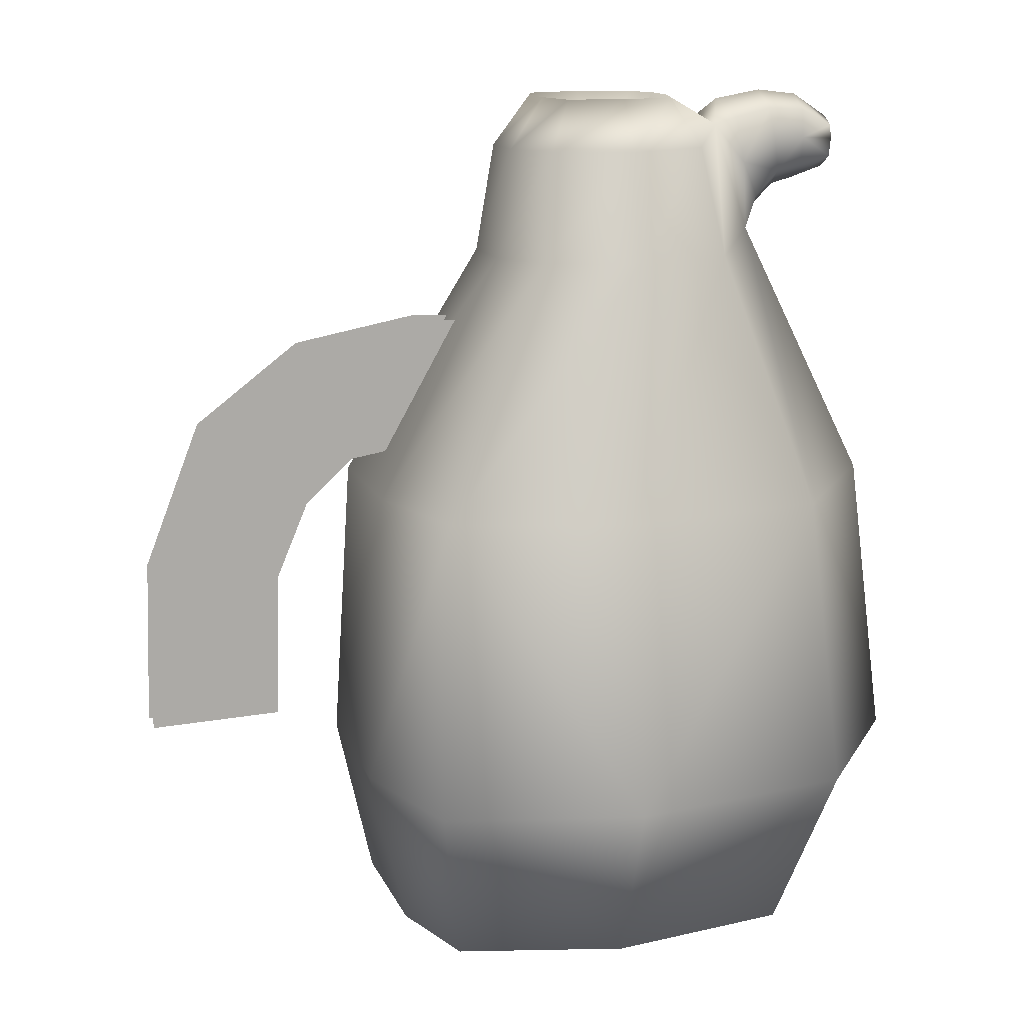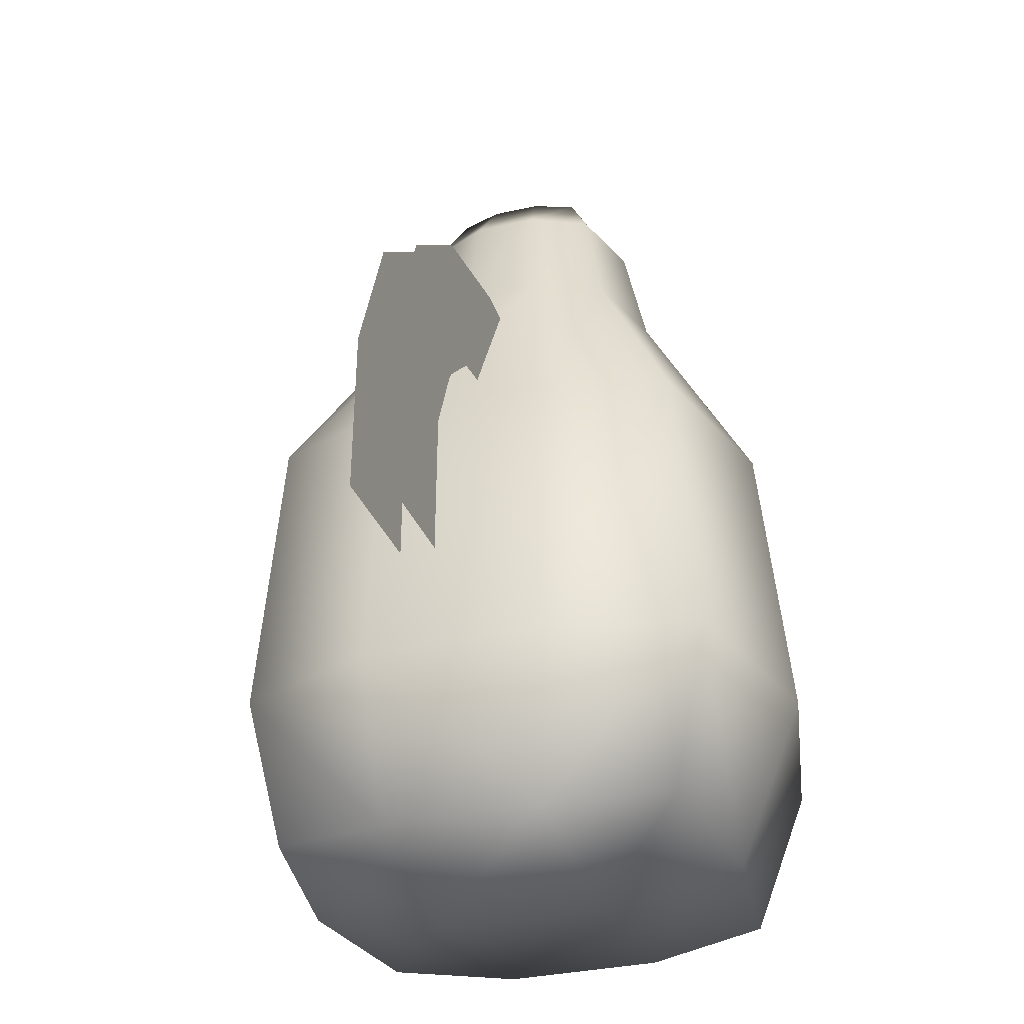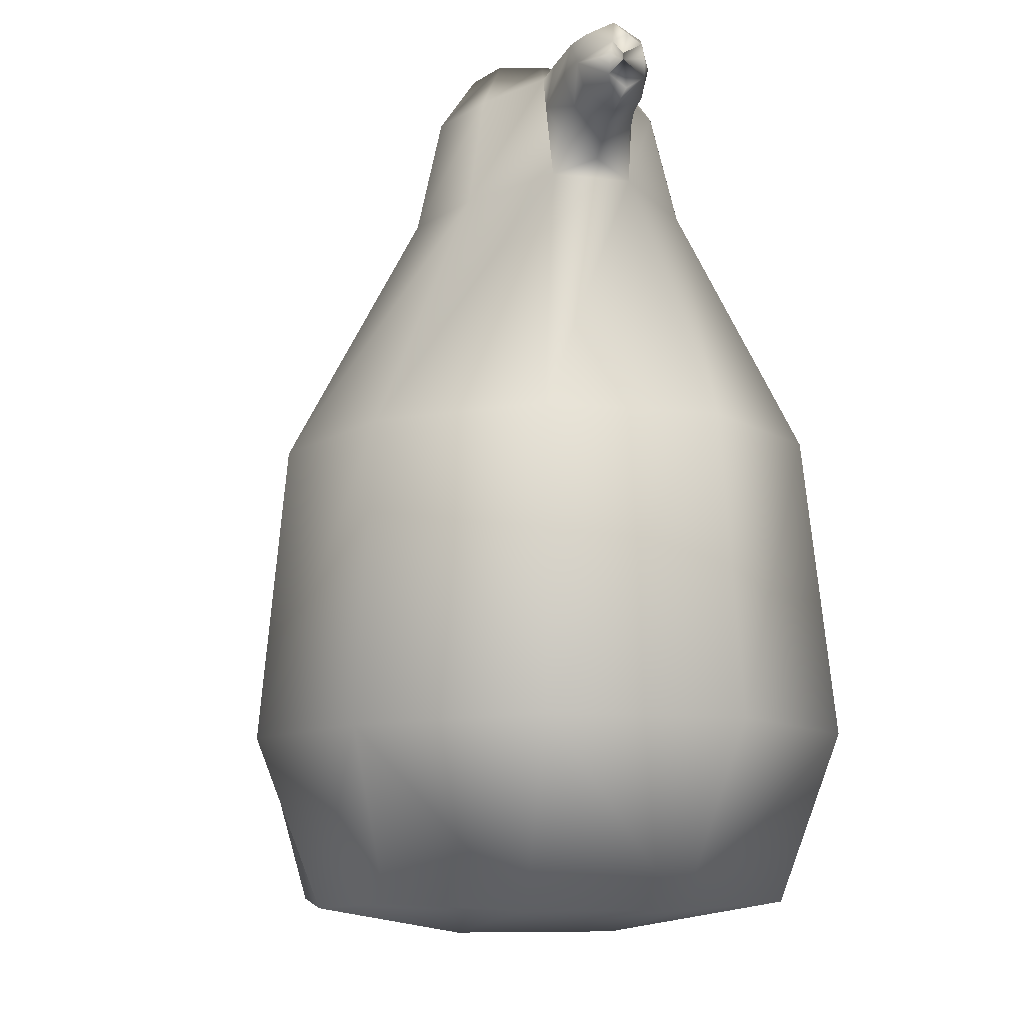
<metadata>
{"format":"obj","ext":"obj","renderer":"f3d","projection":"perspective","resolution":1024,"background":"white","views":[{"elev":13.3,"azim":163.5,"up":"+Y"},{"elev":-32.4,"azim":107.7,"up":"+Y"},{"elev":-8.6,"azim":-107.6,"up":"+Y"}]}
</metadata>
<code>
g Box02
v 6.639 -8.041 -10.88
v 7.945 -8.406 -4.327
v -2.506 -9.488 -4.486
v -2.427 -8.353 -12.11
v -14.41 -8.234 -4.327
v -12.2 -8.002 -10.94
v 7.941 -8.408 4.598
v -2.507 -9.488 4.956
v -2.506 -9.488 -4.486
v -14.41 -8.236 4.598
v -14.41 -8.234 -4.327
v 7.941 -8.408 4.598
v 6.282 -8.067 10.84
v -2.501 -8.382 12.06
v -2.507 -9.488 4.956
v -12.2 -8.001 10.93
v -14.41 -8.236 4.598
v -2.428 0.5652 -15.45
v 7.913 0.3666 -12.91
v -14.91 0.6453 -13.12
v 6.987 16.99 -11.4
v -2.161 17.05 -13.77
v -4.883 30.83 -6.631
v -0.3565 30.83 -5.317
v -13.48 17.02 -11.67
v -10.08 30.93 -5.354
v -20.95 1.169 -5.156
v -20.95 1.168 5.23
v -15.02 0.6261 12.97
v -19.04 17.34 -4.541
v -12.5 32.37 -1.665
v -19.08 17.34 4.574
v -12.5 32.37 1.765
v -13.71 17.02 11.53
v -10.13 30.93 5.408
v -3.056 0.4448 15.07
v 6.775 0.2666 12.65
v -2.68 17.02 13.46
v -5.042 30.83 6.622
v 6.515 16.97 11.3
v -0.4034 30.83 5.392
v 9.62 0.2776 5.159
v 7.945 -8.406 -4.327
v 9.878 0.3003 -5.115
v 9.878 0.3003 -5.115
v 8.756 17.02 4.559
v 0.9605 30.84 2.118
v 8.788 17.02 -4.511
v 0.9605 30.84 -2.018
v 8.788 17.02 -4.511
v 0.9605 30.84 -2.018
v 8.756 17.02 4.559
v 9.62 0.2776 5.159
v -13.53 34.2 0.05046
v -17.62 37.74 -0.2222
v -17.48 37.71 0.05047
v -17.17 38.26 0.05047
v -17.48 38.18 -0.2711
v -17.62 37.74 0.3232
v -17.48 38.18 0.3721
v -17.62 38.54 0.3232
v -17.48 38.65 0.05047
v -17.62 38.54 -0.2222
v -11.09 38.04 1.418
v -11.09 38.04 -1.317
v -12.84 39.06 0.05047
v -13.15 38.59 0.9442
v -13.15 38.59 -0.8433
v -15.41 39.09 -0.5932
v -15.38 39.52 0.05047
v -15.41 39.09 0.6942
v -12.5 32.37 -1.665
v -13.19 36.63 -1.215
v -13.64 34.99 -0.9347
v -15.55 36.71 -0.6154
v -15.48 37.9 -0.8419
v -13.53 34.2 0.05046
v -12.5 32.37 1.765
v -13.64 34.99 1.036
v -15.55 36.71 0.7163
v -15.57 36.27 0.05047
v -13.19 36.63 1.316
v -15.48 37.9 0.9428
v -17.42 39.27 0.05047
v -17.43 38.95 0.5789
v -17.43 38.95 -0.478
v -18.55 38.59 -0.4091
v -18.55 38.85 0.05047
v -18.55 38.59 0.51
v -17.43 38.06 -0.6718
v -17.44 37.18 -0.4808
v -18.55 37.18 -0.4091
v -18.55 37.88 -0.5763
v -17.44 36.86 0.05047
v -17.44 37.18 0.5817
v -18.55 37.18 0.51
v -18.55 36.92 0.05047
v -17.43 38.06 0.7728
v -18.55 37.88 0.6772
v -18.24 38.74 0.05047
v -18.27 38.53 0.4297
v -18.27 38.53 -0.3287
v -18.24 37.98 -0.4644
v -18.27 37.41 -0.3287
v -18.24 37.22 0.05047
v -18.27 37.41 0.4297
v -18.24 37.98 0.5653
v -0.3565 30.83 -5.317
v -4.883 30.83 -6.631
v -4.945 37.36 -5.174
v -1.197 37.36 -4.128
v -10.08 30.93 -5.354
v -8.896 37.42 -4.125
v -12.5 32.37 -1.665
v -11.09 38.04 -1.317
v -12.5 32.37 1.765
v -10.13 30.93 5.408
v -8.896 37.42 4.223
v -11.09 38.04 1.418
v -5.042 30.83 6.622
v -4.969 37.36 5.259
v -5.042 30.83 6.622
v -0.4034 30.83 5.392
v -1.197 37.36 4.229
v -4.969 37.36 5.259
v 0.9605 30.84 2.118
v -0.03874 37.36 1.636
v 0.9605 30.84 -2.018
v -0.03875 37.36 -1.535
v -4.971 39.36 -4.351
v -1.829 39.36 -3.529
v -8.112 39.36 -3.529
v -9.109 39.42 -1.334
v -9.109 39.42 1.435
v -8.112 39.36 3.629
v -4.971 39.36 4.452
v -1.829 39.36 3.629
v -4.971 39.36 4.452
v -0.9167 39.36 1.442
v -0.9167 39.36 -1.342
v -5 35.68 -3.578
v -2.564 35.76 -2.966
v -7.468 35.76 -2.967
v -8.133 35.68 -1.196
v -8.133 35.68 1.291
v -7.468 35.76 3.06
v -5 35.68 3.671
v -2.564 35.76 3.06
v -5 35.68 3.671
v -1.903 35.68 1.291
v -1.903 35.68 -1.196
v -2.621 23.31 -4.433
v 0.1767 24.21 -3.965
v -5.77 24.21 -3.978
v -5.978 23.31 -1.898
v -5.978 23.31 1.917
v -7.381 27.79 2.873
v -2.621 23.31 4.423
v -3.134 27.79 2.869
v -2.621 23.31 4.423
v 0.342 23.31 1.915
v 0.3402 23.31 -1.896
v -4.361 20.01 -0.02221
v 1.845 20.64 -0.02221
v 1.413 25.35 -0.02221
v -4.851 24.71 -0.02221
v 7.526 20.87 -0.02221
v 7.716 25.6 -0.02221
v 12.01 20.06 -0.02221
v 13.76 24.45 -0.02221
v 15.01 17.79 -0.02221
v 18.81 20.6 -0.02221
v 16.85 12.84 -0.02221
v 21.52 13.59 -0.02221
v 17 4.871 -0.02221
v 21.72 4.614 -0.02221
f 10 9 8
f 9 10 11
f 7 8 2
f 3 2 8
f 2 3 1
f 4 1 3
f 1 4 19
f 18 19 4
f 19 18 21
f 22 21 18
f 19 2 1
f 2 19 45
f 4 3 5
f 5 6 4
f 20 4 6
f 4 20 18
f 25 18 20
f 18 25 22
f 20 27 25
f 27 20 5
f 6 5 20
f 27 5 17
f 19 21 45
f 50 45 21
f 45 50 53
f 52 53 50
f 16 17 15
f 14 15 12
f 15 14 16
f 29 16 14
f 16 29 17
f 28 17 29
f 17 28 27
f 12 13 14
f 37 13 12
f 13 37 14
f 36 14 37
f 14 36 29
f 34 29 36
f 29 34 28
f 32 28 34
f 28 32 27
f 30 27 32
f 27 30 25
f 36 38 34
f 38 36 40
f 37 40 36
f 40 37 42
f 12 42 37
f 42 12 43
f 43 44 42
f 42 46 40
f 46 49 47
f 49 46 48
f 51 50 24
f 21 24 50
f 24 21 23
f 22 23 21
f 23 22 26
f 25 26 22
f 26 25 31
f 30 31 25
f 31 30 33
f 32 33 30
f 33 32 35
f 34 35 32
f 35 34 39
f 38 39 34
f 39 38 41
f 40 41 38
f 41 40 47
f 46 47 40
f 31 33 54
f 121 136 118
f 135 118 136
f 118 135 119
f 134 119 135
f 119 134 115
f 133 115 134
f 115 133 113
f 132 113 133
f 113 132 110
f 130 110 132
f 110 130 111
f 131 111 130
f 111 131 129
f 140 129 131
f 129 140 127
f 139 127 140
f 127 139 124
f 137 124 139
f 137 125 124
f 125 137 138
f 148 138 137
f 138 148 149
f 159 149 148
f 149 159 160
f 114 115 112
f 113 112 115
f 112 113 109
f 110 109 113
f 109 110 108
f 111 108 110
f 108 111 128
f 129 128 111
f 128 129 126
f 127 126 129
f 126 127 123
f 124 123 127
f 123 124 122
f 125 122 124
f 147 158 146
f 157 146 158
f 146 157 145
f 156 145 157
f 145 156 144
f 155 144 156
f 144 155 143
f 154 143 155
f 143 154 141
f 152 141 154
f 141 152 142
f 153 142 152
f 142 153 151
f 162 151 153
f 151 162 150
f 161 150 162
f 150 161 148
f 159 148 161
f 136 147 135
f 146 135 147
f 135 146 134
f 145 134 146
f 134 145 133
f 144 133 145
f 133 144 132
f 143 132 144
f 132 143 130
f 141 130 143
f 130 141 131
f 142 131 141
f 131 142 140
f 151 140 142
f 140 151 139
f 150 139 151
f 139 150 137
f 148 137 150
f 100 89 88
f 89 100 101
f 61 101 100
f 101 61 107
f 60 107 61
f 107 60 59
f 57 59 60
f 59 57 56
f 55 56 57
f 56 55 105
f 104 105 55
f 105 104 92
f 103 92 104
f 92 103 93
f 87 93 103
f 93 87 90
f 86 90 87
f 90 86 69
f 103 104 55
f 92 93 90
f 59 56 105
f 57 61 62
f 61 57 60
f 103 102 87
f 92 97 105
f 69 76 90
f 84 86 87
f 107 59 106
f 105 106 59
f 106 105 96
f 97 96 105
f 96 97 94
f 92 94 97
f 94 92 91
f 90 91 92
f 91 90 75
f 76 75 90
f 75 76 73
f 69 73 76
f 73 69 68
f 66 68 69
f 68 66 65
f 64 65 66
f 68 65 73
f 107 96 99
f 96 107 106
f 101 107 89
f 99 89 107
f 89 99 98
f 96 98 99
f 98 96 95
f 94 95 96
f 95 94 80
f 98 80 83
f 80 98 95
f 65 72 73
f 74 73 72
f 73 74 75
f 77 75 74
f 75 77 81
f 74 72 77
f 84 69 86
f 69 84 70
f 71 70 84
f 70 71 66
f 67 66 71
f 66 67 64
f 82 64 67
f 64 82 78
f 79 78 82
f 78 79 77
f 80 77 79
f 77 80 81
f 94 81 80
f 81 94 75
f 91 75 94
f 69 70 66
f 82 67 71
f 84 85 71
f 82 80 79
f 80 82 83
f 71 83 82
f 83 71 98
f 85 98 71
f 98 85 89
f 84 89 85
f 89 84 88
f 87 88 84
f 88 87 100
f 102 100 87
f 100 102 63
f 103 63 102
f 63 103 58
f 55 58 103
f 58 55 57
f 58 57 63
f 62 63 57
f 63 62 100
f 61 100 62
f 175 176 173
f 174 173 176
f 173 174 171
f 172 171 174
f 171 172 169
f 170 169 172
f 169 170 167
f 168 167 170
f 167 168 164
f 165 164 168
f 164 165 163
f 166 163 165
f 120 121 117
f 118 117 121
f 117 118 116
f 119 116 118
g Box01
v 7.373 -8.991 -11.64
v -2.421 -9.435 -13.03
v -2.508 -10.9 -4.592
v 8.901 -9.448 -4.442
v -12.8 -9.022 -11.72
v -15.16 -9.431 -4.468
v -2.508 -10.9 5.068
v 8.916 -9.428 4.745
v -2.508 -10.9 -4.592
v -15.16 -9.431 -4.468
v -15.16 -9.43 4.746
v 8.916 -9.428 4.745
v -2.508 -10.9 5.068
v -2.488 -9.447 12.99
v 7.028 -8.981 11.63
v -15.16 -9.43 4.746
v -12.79 -9.017 11.73
v 8.897 0.2526 -13.92
v -2.392 0.3893 -16.86
v -15.67 0.4747 -14.31
v 7.946 17.44 -12.35
v 0.4916 31.42 -6.289
v -4.87 31.33 -7.961
v -2.099 17.45 -15.13
v -10.77 31.46 -6.474
v -14.18 17.42 -12.84
v -22.27 0.8591 -5.581
v -22.27 0.86 5.657
v -15.77 0.4563 14.16
v -13.75 32.63 -2.284
v -20.33 17.73 -4.998
v -13.75 32.63 2.382
v -20.37 17.73 5.022
v -10.82 31.46 6.532
v -14.4 17.41 12.7
v -3.019 0.2854 16.48
v 7.692 0.1758 13.73
v -5.039 31.3 7.96
v -2.627 17.41 14.82
v 0.4323 31.4 6.386
v 7.444 17.39 12.28
v 11.01 0.1783 5.436
v 8.901 -9.448 -4.442
v 11.28 0.189 -5.277
v 11.28 0.189 -5.277
v 2.265 31.33 2.379
v 10.1 17.42 4.782
v 2.267 31.33 -2.268
v 10.13 17.43 -4.686
v 10.13 17.43 -4.686
v 2.267 31.33 -2.268
v 11.01 0.1783 5.436
v 10.1 17.42 4.782
v -14.76 33.49 0.0505
v -18.38 38.44 0.7504
v -18.24 38.16 0.926
v -18.58 38.1 0.05047
v -18.54 38.64 0.05047
v -18.38 38.44 -0.6495
v -18.24 38.16 -0.825
v -18.11 37.69 -0.7028
v -18.23 37.45 0.05047
v -18.11 37.69 0.8037
v -11.66 39.03 2.266
v -12.51 40.44 0.05047
v -11.66 39.03 -2.164
v -13.13 39.43 2.09
v -13.13 39.43 -1.989
v -15.44 39.92 -1.743
v -15.34 40.94 0.05048
v -15.44 39.92 1.844
v -13.44 36.71 -2.609
v -13.75 32.63 -2.284
v -14.57 34.57 -1.925
v -16.04 36.05 -1.774
v -15.62 37.96 -2.252
v -14.76 33.49 0.0505
v -13.75 32.63 2.382
v -14.57 34.57 2.026
v -16.04 36.05 1.875
v -16.36 35.1 0.05047
v -13.44 36.71 2.71
v -15.62 37.96 2.353
v -17.65 39.79 1.701
v -17.75 40.65 0.05047
v -17.65 39.79 -1.6
v -19.9 38.72 -0.8236
v -19.91 39.23 0.05047
v -19.9 38.72 0.9246
v -17.56 38.09 -2.085
v -17.62 36.39 -1.649
v -19.78 36.83 -1.019
v -19.91 37.92 -0.9616
v -17.71 35.46 0.05047
v -17.62 36.39 1.75
v -19.78 36.83 1.12
v -19.73 36.13 0.05047
v -17.56 38.09 2.186
v -19.91 37.92 1.063
v -18.61 37.7 -0.6729
v -18.55 37.36 0.05047
v -18.61 37.7 0.7739
v -18.65 37.97 0.8931
v -18.99 38.12 0.6685
v -19.14 38.32 0.05047
v -18.99 38.12 -0.5675
v -18.65 37.97 -0.7922
v 0.4916 31.42 -6.289
v -0.3057 37.79 -5.146
v -4.934 37.78 -6.53
v -4.87 31.33 -7.961
v -9.604 37.89 -5.262
v -10.77 31.46 -6.474
v -11.66 39.03 -2.164
v -13.75 32.63 -2.284
v -13.75 32.63 2.382
v -11.66 39.03 2.266
v -9.602 37.89 5.362
v -10.82 31.46 6.532
v -4.959 37.77 6.619
v -5.039 31.3 7.96
v -5.039 31.3 7.96
v -4.959 37.77 6.619
v -0.3069 37.78 5.25
v 0.4323 31.4 6.386
v 1.292 37.77 1.916
v 2.265 31.33 2.379
v 1.292 37.77 -1.815
v 2.267 31.33 -2.268
v -1.694 40.75 -3.763
v -4.978 40.78 -4.441
v -8.173 40.76 -3.756
v -8.779 40.8 -1.31
v -8.779 40.8 1.41
v -8.174 40.76 3.857
v -4.974 40.78 4.548
v -4.974 40.78 4.548
v -1.693 40.75 3.864
v -0.8624 40.78 1.454
v -0.8626 40.78 -1.354
v -3.482 35.79 -1.884
v -4.98 35.78 -2.163
v -6.517 35.96 -1.933
v -6.767 35.97 -0.948
v -6.768 35.97 1.042
v -6.541 35.95 2.003
v -4.98 35.79 2.256
v -4.98 35.79 2.256
v -3.493 35.99 2.012
v -3.298 35.73 1.038
v -3.298 35.73 -0.944
v -0.9152 23.88 -3.122
v -2.649 23.21 -3.018
v -4.811 24.26 -2.932
v -4.583 23.55 -1.791
v -4.584 23.56 2.02
v -5.968 27.81 2.998
v -2.759 23.2 3.016
v -2.759 23.2 3.016
v -4.459 27.9 2.372
v -1.001 23.05 1.541
v -1.056 23.06 -1.895
v -8.141 20.69 1.397
v -6.748 25.6 1.397
v -1.091 27.22 1.397
v -0.564 18.69 1.397
v 6.605 27.52 1.397
v 5.926 20.02 1.397
v 13.98 26.12 1.397
v 11.05 19.14 1.397
v 20.15 21.42 1.397
v 13.91 16.49 1.397
v 23.46 12.86 1.397
v 15.81 11.95 1.397
v 23.71 3.065 1.397
v 15.99 3.379 1.397
v -8.141 20.69 -0.5968
v -0.564 18.69 -0.5968
v -1.091 27.22 -0.5968
v -6.748 25.6 -0.5968
v 5.926 20.02 -0.5968
v 6.605 27.52 -0.5968
v 11.05 19.14 -0.5968
v 13.98 26.12 -0.5968
v 13.91 16.49 -0.5968
v 20.15 21.42 -0.5968
v 15.81 11.95 -0.5968
v 23.46 12.86 -0.5968
v 15.99 3.379 -0.5968
v 23.71 3.065 -0.5968
f 228 229 226
f 221 226 197
f 226 221 228
f 180 221 194
f 197 194 221
f 194 197 195
f 200 195 197
f 195 200 202
f 180 179 183
f 179 180 177
f 194 177 180
f 177 194 178
f 195 178 194
f 178 195 196
f 202 196 195
f 196 202 203
f 207 203 202
f 203 207 209
f 196 181 178
f 182 181 196
f 181 182 178
f 179 178 182
f 178 179 177
f 196 203 182
f 183 184 180
f 209 204 203
f 204 209 211
f 182 203 192
f 204 192 203
f 192 204 205
f 211 205 204
f 205 211 212
f 215 212 211
f 212 215 217
f 189 192 193
f 205 193 192
f 193 205 190
f 212 190 205
f 190 212 213
f 217 213 212
f 213 217 218
f 223 218 217
f 190 189 193
f 189 190 188
f 191 188 190
f 213 191 190
f 191 213 188
f 218 188 213
f 188 218 219
f 220 219 218
f 224 223 222
f 223 224 225
f 198 226 227
f 226 198 197
f 199 197 198
f 197 199 200
f 201 200 199
f 200 201 202
f 206 202 201
f 202 206 207
f 208 207 206
f 207 208 209
f 210 209 208
f 209 210 211
f 214 211 210
f 211 214 215
f 216 215 214
f 215 216 217
f 222 217 216
f 217 222 223
f 206 230 208
f 294 312 296
f 312 294 311
f 293 311 294
f 311 293 310
f 290 310 293
f 310 290 309
f 288 309 290
f 309 288 308
f 286 308 288
f 308 286 307
f 285 307 286
f 307 285 306
f 304 306 285
f 306 304 316
f 302 316 304
f 316 302 315
f 300 315 302
f 315 300 314
f 299 314 300
f 314 299 313
f 289 290 291
f 290 289 288
f 287 288 289
f 288 287 286
f 284 286 287
f 286 284 285
f 305 285 284
f 285 305 304
f 303 304 305
f 304 303 302
f 301 302 303
f 302 301 300
f 298 300 301
f 300 298 299
f 325 313 324
f 313 325 314
f 326 314 325
f 314 326 315
f 327 315 326
f 315 327 316
f 317 316 327
f 316 317 306
f 318 306 317
f 306 318 307
f 319 307 318
f 307 319 308
f 320 308 319
f 308 320 309
f 321 309 320
f 309 321 310
f 322 310 321
f 310 322 311
f 323 311 322
f 311 323 312
f 334 322 333
f 322 334 323
f 336 324 335
f 324 336 325
f 337 325 336
f 325 337 326
f 338 326 337
f 326 338 327
f 328 327 338
f 327 328 317
f 329 317 328
f 317 329 318
f 330 318 329
f 318 330 319
f 331 319 330
f 319 331 320
f 332 320 331
f 320 332 321
f 333 321 332
f 321 333 322
f 269 279 268
f 280 268 279
f 268 280 281
f 231 281 280
f 281 231 234
f 233 234 231
f 234 233 235
f 236 235 233
f 235 236 283
f 237 283 236
f 283 237 276
f 277 276 237
f 276 277 265
f 264 265 277
f 265 264 261
f 263 261 264
f 261 263 262
f 266 262 263
f 281 234 235
f 237 233 238
f 233 237 236
f 277 263 264
f 263 277 278
f 231 232 233
f 279 231 280
f 231 279 232
f 239 232 279
f 232 239 233
f 238 233 239
f 261 245 246
f 245 261 262
f 240 254 258
f 255 258 254
f 258 255 256
f 253 256 255
f 256 253 257
f 251 257 253
f 257 251 270
f 267 270 251
f 270 267 268
f 266 268 267
f 268 266 269
f 263 269 266
f 269 263 279
f 278 279 263
f 279 278 239
f 277 239 278
f 239 277 238
f 237 238 277
f 266 251 252
f 251 266 267
f 254 253 255
f 262 266 245
f 252 245 266
f 245 252 248
f 251 248 252
f 248 251 250
f 253 250 251
f 250 253 249
f 249 248 250
f 260 261 247
f 246 247 261
f 247 246 241
f 245 241 246
f 241 245 244
f 248 244 245
f 244 248 242
f 249 242 248
f 242 241 244
f 274 247 259
f 247 274 260
f 265 260 274
f 260 265 261
f 271 274 256
f 259 256 274
f 256 259 258
f 247 258 259
f 258 247 243
f 241 243 247
f 243 241 240
f 242 240 241
f 240 258 243
f 270 256 257
f 256 270 271
f 272 271 270
f 271 272 274
f 275 274 272
f 274 275 265
f 283 265 275
f 265 283 276
f 283 272 282
f 272 283 275
f 273 270 268
f 270 273 272
f 281 272 273
f 272 281 282
f 235 282 281
f 282 235 283
f 281 273 268
f 341 339 340
f 339 341 342
f 343 342 341
f 342 343 344
f 345 344 343
f 344 345 346
f 347 346 345
f 346 347 348
f 349 348 347
f 348 349 350
f 351 350 349
f 350 351 352
f 365 366 363
f 364 363 366
f 363 364 361
f 362 361 364
f 361 362 359
f 360 359 362
f 359 360 357
f 358 357 360
f 357 358 354
f 355 354 358
f 354 355 353
f 356 353 355
f 294 292 293
f 292 294 295
f 296 295 294
f 295 296 297
f 187 185 186
f 185 187 183

</code>
